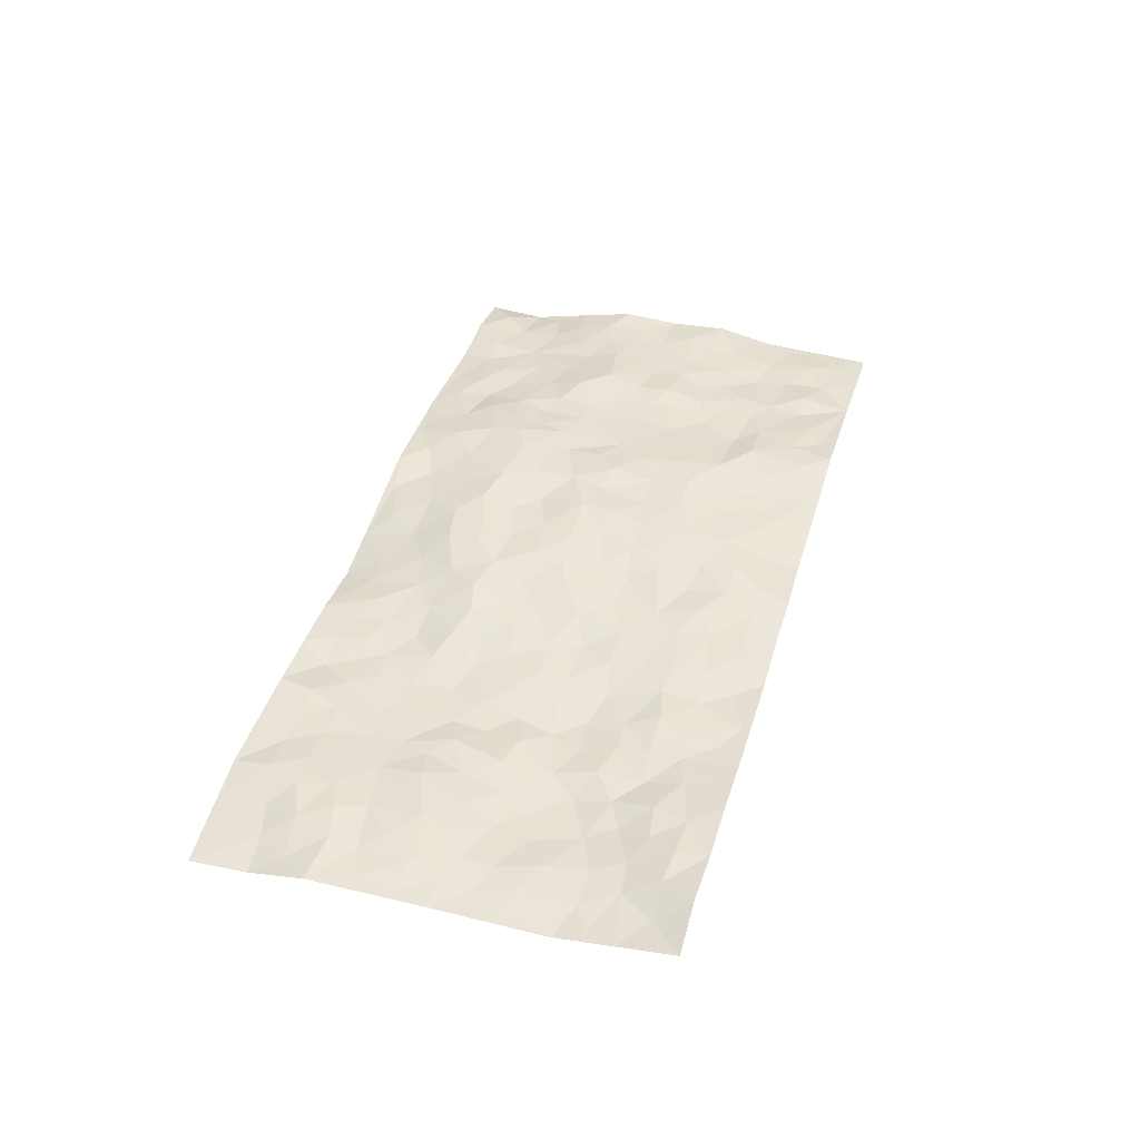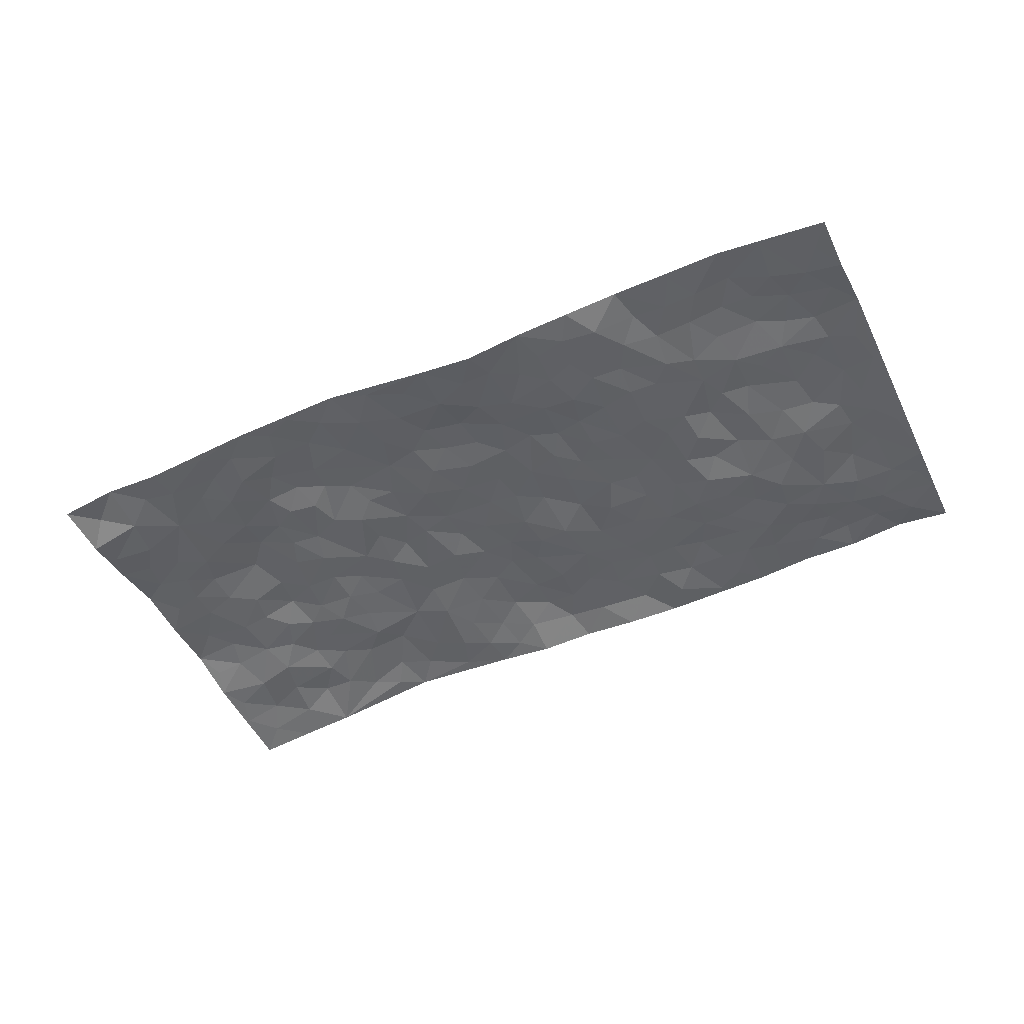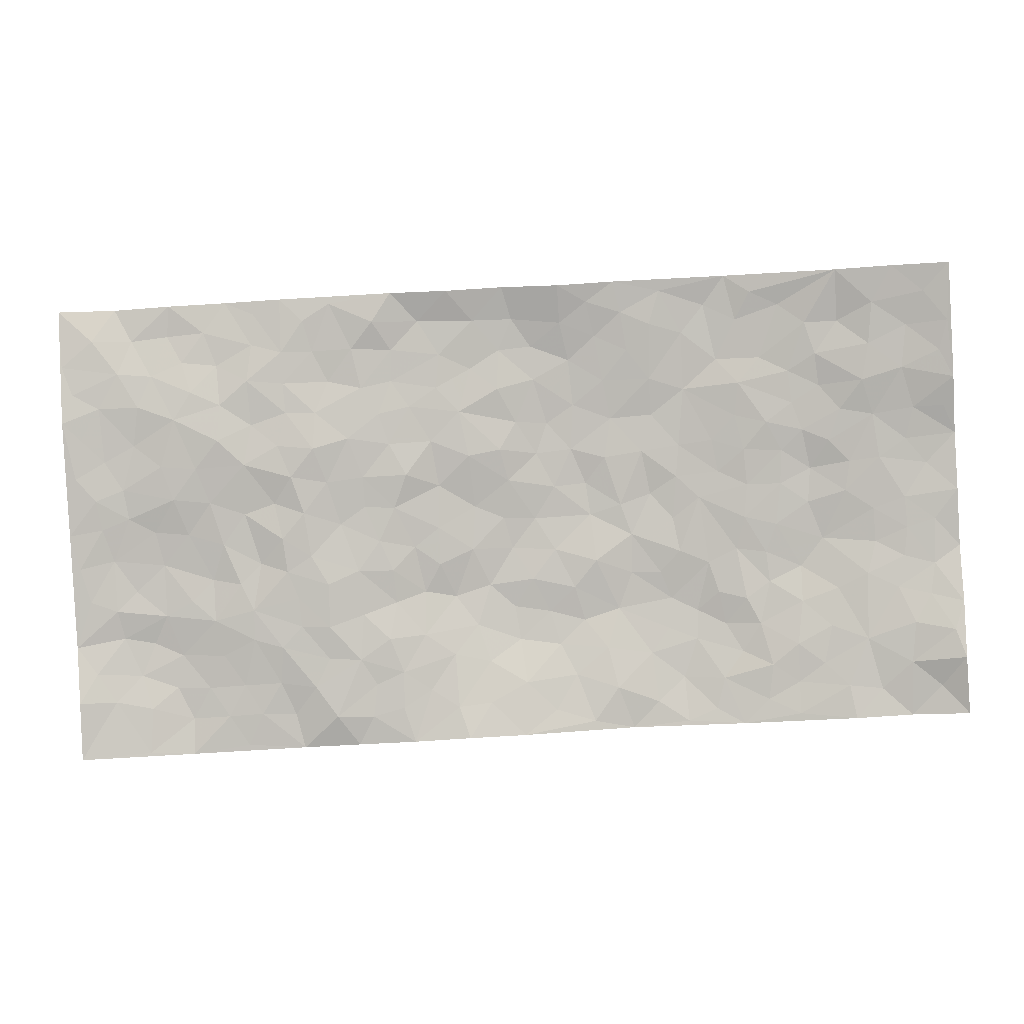
<metadata>
{"format":"obj","ext":"obj","renderer":"f3d","projection":"perspective","resolution":1024,"background":"white","views":[{"elev":42.9,"azim":103.1,"up":"+Z"},{"elev":-49.2,"azim":21.8,"up":"+Z"},{"elev":3.3,"azim":-179.7,"up":"+Y"}]}
</metadata>
<code>
v -1.023 0.07454 -0.0721
v -0.9684 1.063 -0.04782
v 0.9354 -0.03415 -0.05897
v 0.9931 0.9561 0.0141
v -0.8212 0.4501 -0.01352
v -0.9983 0.5669 -0.02729
v -0.8842 0.419 -0.02318
v -0.04652 0.02076 -0.0456
v -1.011 0.3211 -0.05055
v -0.9506 0.4031 -0.02801
v -0.7782 0.06023 -0.05293
v -1.013 0.1993 -0.07697
v -0.7397 0.3464 -0.01609
v -0.9022 0.0675 -0.04713
v -0.8708 0.35 -0.03028
v -0.5337 0.04426 -0.02553
v -0.9914 0.2596 -0.0628
v -0.3288 0.1979 0.005823
v -0.8042 0.3795 -0.02378
v -0.9 0.1856 -0.05059
v -0.9656 0.134 -0.05455
v -0.8359 0.1255 -0.04223
v -0.7095 0.1801 -0.03074
v -0.7631 0.132 -0.04452
v -0.9069 0.273 -0.04684
v -0.9414 0.3359 -0.03809
v -0.8038 0.2359 -0.03704
v -0.7251 0.2632 -0.02573
v -0.8837 0.5488 -0.01903
v -1.006 0.4427 -0.02275
v -0.7242 1.049 -0.01993
v -0.569 0.266 -0.007224
v 0.2238 0.1595 -0.03632
v -0.9832 0.8147 -0.04099
v -0.3896 0.4262 0.01171
v -0.7864 0.8077 -0.02079
v -0.799 0.8874 -0.02025
v -0.6026 0.4874 0.0006999
v -0.6127 0.6515 0.002365
v -0.4823 1.037 0.01988
v -0.9649 0.7517 -0.0279
v -0.6771 0.6117 0.006722
v -0.3952 0.7865 0.02579
v -0.5384 0.3217 -0.004414
v -0.493 0.264 0.006959
v -0.5314 0.2032 -0.004339
v -0.4586 0.6734 0.01522
v -0.3805 0.5921 0.02143
v 0.1479 0.4785 -0.006847
v -0.3665 0.2532 0.01308
v -0.2209 0.6345 0.02153
v -0.3858 0.662 0.02446
v -0.3438 0.09078 -0.008566
v -0.634 0.7569 -0.000367
v -0.4296 0.23 0.008928
v -0.8845 0.6781 -0.01463
v -0.06232 0.3636 0.008014
v 0.03316 0.3498 0.009234
v 0.2787 0.4497 -0.02037
v -0.1089 0.5689 0.02076
v -0.1788 0.5771 0.02888
v 0.0817 0.6384 -0.005613
v -0.6594 0.3934 0.005007
v -0.7633 0.6277 -0.006604
v -0.9517 0.8738 -0.03797
v -0.596 0.1755 -0.02438
v -0.4109 0.04861 -0.01629
v -0.816 0.5232 -0.01282
v -0.651 0.2221 -0.02661
v -0.6565 0.06877 -0.03823
v -0.2889 0.03248 -0.009791
v -0.6545 0.138 -0.02746
v -0.5875 0.09878 -0.0254
v -0.4734 0.07651 -0.01601
v -0.4898 0.1438 -0.01133
v -0.8997 0.7473 -0.0205
v -0.9678 0.9386 -0.04289
v -0.7547 0.5625 -0.006978
v 0.009803 1.011 -0.0001578
v -0.812 0.7317 -0.01172
v -0.5893 0.3591 0.0008287
v -0.5322 0.5024 0.003867
v -0.006315 0.5835 0.008408
v -0.06637 0.4979 0.01981
v -0.0165 0.4323 0.01676
v -0.161 0.1507 -0.006318
v -0.5777 0.7138 -0.001266
v -0.9311 0.6252 -0.01541
v -0.7401 0.7434 -0.008873
v -0.4772 0.3349 0.005383
v -0.661 0.3164 -0.01269
v -0.5086 0.7284 0.008196
v -0.1902 0.5064 0.0258
v -0.2821 0.4625 0.0206
v -0.6574 0.6971 -0.001282
v -0.04979 0.1352 -0.02405
v -0.4316 0.5455 0.01365
v -0.3723 0.32 0.02111
v -0.2571 0.529 0.02199
v -0.2032 0.4048 0.008843
v -0.9922 0.6916 -0.01905
v -0.7166 0.6737 -0.006891
v -0.8274 0.6366 -0.01333
v -0.4014 0.1448 0.00326
v -0.5374 0.5748 0.006465
v -0.7064 0.4561 0.004193
v -0.1557 0.3446 0.009426
v -0.1788 0.2712 0.01525
v -0.5291 0.6528 0.00491
v 0.1036 0.7362 -0.0004276
v -0.03513 0.2285 0.005962
v -0.1009 0.291 0.01316
v -0.02245 0.3017 0.01184
v -0.4541 0.4006 0.009901
v -0.2302 0.21 0.002102
v -0.6732 0.5366 0.002089
v -0.5808 0.4249 0.002537
v -0.5156 0.4318 0.007962
v -0.3233 0.5532 0.02942
v -0.2831 0.3769 0.02072
v -0.3742 0.4988 0.02094
v -0.2548 0.2965 0.02009
v -0.1117 0.429 0.01418
v -0.6111 0.5773 0.002917
v -0.1244 0.2175 0.006784
v -0.2532 0.1226 -0.01346
v -0.4302 0.2933 0.0166
v -0.9498 0.502 -0.02466
v -0.8902 0.4818 -0.02108
v 0.07214 0.4306 0.001104
v 0.1767 0.2414 -0.02233
v 0.06773 0.525 0.008037
v 0.002974 0.4996 0.01376
v 0.1443 0.3972 -0.008677
v 0.7772 0.4678 -0.01349
v 0.2005 0.4359 -0.01147
v 0.2403 0.3131 -0.01691
v 0.1479 0.5723 -0.001749
v 0.1327 1.003 -0.009299
v -0.3032 0.648 0.0233
v 0.4287 0.8693 -0.005921
v 0.5008 0.984 -0.0001171
v -0.2157 0.8054 0.02202
v -0.05467 0.8807 0.02126
v -0.3468 0.3789 0.01797
v -0.473 0.6036 0.01345
v -0.1161 0.0743 -0.02464
v -0.2017 0.04858 -0.02064
v 0.07629 0.01573 -0.05847
v 0.01679 0.8724 0.01405
v -0.02249 0.7133 0.01289
v 0.3888 0.1891 -0.03587
v 0.3137 0.2862 -0.02892
v 0.5774 0.5087 -0.01977
v 0.5115 0.5328 -0.02148
v 0.4185 0.1256 -0.04023
v 0.4922 0.214 -0.0384
v 0.3905 0.3543 -0.03693
v 0.01256 0.6523 0.0009792
v -0.06851 0.6431 0.02005
v -0.15 0.7507 0.02586
v -0.0918 0.7104 0.0254
v -0.06073 0.8077 0.0185
v -0.1455 0.6529 0.02509
v 0.01844 0.7866 0.00363
v 0.2557 0.9976 -0.009467
v -0.01202 0.9412 0.01402
v -0.2683 0.8729 0.01656
v -0.1963 0.9037 0.01827
v -0.3185 0.8096 0.01994
v -0.2361 1.024 0.006121
v -0.2336 0.7209 0.02665
v -0.3242 0.7296 0.02798
v -0.1388 0.8507 0.02373
v -0.1137 1.015 -0.007616
v 0.2142 0.7476 -0.006321
v 0.1656 0.6709 -0.006089
v 0.3156 0.5912 -0.01946
v 0.2457 0.5231 -0.01684
v 0.2581 0.6649 -0.01435
v 0.4215 0.7341 -0.01853
v 0.349 0.6771 -0.02245
v 0.2816 0.7311 -0.01219
v 0.07519 0.9379 0.007406
v 0.07964 0.8313 0.01098
v 0.1484 0.8626 0.003604
v 0.2544 0.8727 -0.001389
v 0.321 0.7887 -0.009372
v 0.2198 0.5967 -0.02024
v -0.8799 0.9281 -0.02541
v -0.6832 0.8654 -0.007025
v -0.872 0.8349 -0.02694
v -0.846 1.057 -0.03168
v -0.9147 1.002 -0.03659
v -0.8046 0.9776 -0.02263
v -0.7309 0.9373 -0.004952
v -0.6011 0.9739 0.006487
v -0.6594 0.9333 -0.005217
v -0.6929 0.7954 -0.00201
v -0.5621 0.8567 0.01012
v -0.625 0.8269 0.0008382
v -0.5086 0.9408 0.01941
v -0.3894 0.9114 0.02189
v -0.5392 1.002 0.009478
v -0.467 0.8529 0.0241
v -0.438 0.9729 0.02598
v -0.3388 1.004 0.01407
v -0.5155 0.8009 0.006181
v -0.3175 0.9307 0.0124
v -0.2538 0.9566 0.01183
v 0.1545 0.7894 -1.076e-05
v 0.2545 0.8036 -0.002488
v 0.1959 0.9361 0.005003
v 0.3937 0.8028 -0.005333
v 0.3416 0.875 -0.008216
v 0.3915 0.9743 -0.006088
v 0.2958 0.9344 -0.01443
v 0.4498 0.9365 -0.007598
v 0.3649 0.4871 -0.0193
v 0.3113 0.5253 -0.01702
v 0.474 0.592 -0.03148
v 0.425 0.6548 -0.03179
v 0.3951 0.5798 -0.0245
v 0.3193 0.1871 -0.03931
v 0.4571 0.3236 -0.03421
v 0.4452 0.5118 -0.03149
v 0.3244 0.3841 -0.02805
v -0.1189 0.9332 0.01016
v -0.1769 0.9793 0.006183
v 0.2832 0.1318 -0.03728
v 0.5684 -0.004349 -0.03057
v 0.1767 0.3362 -0.005384
v 0.2486 0.3845 -0.02128
v 0.5548 0.2306 -0.03423
v 0.7483 0.9689 0.01107
v 0.9513 0.2111 -0.02483
v 0.493 0.7983 -0.01279
v 0.7027 0.4626 -0.01633
v 0.4864 0.7334 -0.01761
v 0.9659 0.4597 -0.02129
v 0.6428 0.2723 -0.02605
v 0.4927 0.4548 -0.03202
v 0.7522 0.2817 -0.01717
v 0.5412 0.3994 -0.02063
v 0.4441 -0.00943 -0.03225
v 0.0597 0.2614 -0.003783
v 0.4642 0.06457 -0.03
v 0.1094 0.325 0.004108
v 0.3879 0.2598 -0.03838
v 0.8463 0.231 -0.0142
v 0.6244 0.4412 -0.02101
v 0.5381 0.06544 -0.03218
v 0.4294 0.4163 -0.03218
v 0.5856 0.3533 -0.02594
v 0.2547 0.2331 -0.03562
v 0.4503 0.2607 -0.03563
v 0.2233 0.0806 -0.04213
v 0.3219 -0.001931 -0.03818
v 0.1981 0.005586 -0.04605
v 0.1625 0.1198 -0.03209
v 0.03183 0.182 -0.01761
v 0.1101 0.1974 -0.02173
v 0.577 0.1287 -0.02884
v 0.7581 0.3946 -0.01065
v 0.7172 0.1936 -0.01349
v 0.6118 0.05939 -0.02969
v 0.6477 0.3623 -0.01525
v 0.6942 0.3143 -0.02009
v 0.8618 0.2914 -0.02056
v 0.735 0.5407 -0.02448
v 0.6566 0.1215 -0.01996
v 0.7288 0.1218 -0.0166
v 0.8185 0.335 -0.01255
v 0.9202 0.3118 -0.02123
v 0.869 0.4034 -0.01329
v 0.5571 0.2961 -0.03226
v 0.783 0.07613 -0.03087
v 0.2907 0.06124 -0.04217
v 0.3703 0.06179 -0.04866
v 0.0292 0.09188 -0.03704
v 0.1009 0.08266 -0.04226
v 0.9804 0.7092 -0.02125
v 0.6931 0.05252 -0.01846
v 0.6243 0.1946 -0.02417
v 0.9435 0.3856 -0.02161
v 0.8941 0.4725 -0.01881
v 0.7797 0.2198 -0.009606
v 0.4968 0.1342 -0.03294
v 0.6911 -0.02489 -0.02923
v 0.4819 0.3816 -0.03211
v 0.8995 0.02917 -0.04832
v 0.9411 0.08995 -0.05317
v 0.8078 0.1483 -0.01795
v 0.862 0.09137 -0.03758
v 0.7866 -0.02095 -0.03997
v 0.905 0.1528 -0.03347
v 0.6542 0.5337 -0.02281
v 0.6852 0.6093 -0.02698
v 0.5782 0.6186 -0.02807
v 0.8238 0.6592 -0.01236
v 0.6322 0.7504 -0.01821
v 0.9516 0.5855 -0.0215
v 0.7623 0.6136 -0.02279
v 0.8474 0.5613 -0.01663
v 0.7336 0.7179 -0.02317
v 0.8348 0.4974 -0.01658
v 0.9076 0.5369 -0.02178
v 0.8886 0.6231 -0.01371
v 0.6367 0.6721 -0.03136
v 0.5634 0.7061 -0.01553
v 0.5042 0.6608 -0.02578
v 0.8599 0.8183 -0.008727
v 0.7185 0.8439 -0.0006814
v 0.8146 0.7453 -0.01532
v 0.9008 0.7412 -0.01302
v 0.786 0.8136 -0.006121
v 0.9838 0.8328 -0.003591
v 0.6968 0.7783 -0.01716
v 0.9592 0.7715 -0.01117
v 0.7518 0.9014 0.01193
v 0.8706 0.9602 0.02465
v 0.6235 0.9764 0.01247
v 0.8314 0.8909 0.01164
v 0.9176 0.8907 -0.001097
v 0.6709 0.91 0.005138
v 0.5634 0.8834 -0.003301
v 0.497 0.8675 -0.01012
v 0.5605 0.9517 0.003705
v 0.5725 0.8043 -0.01617
v 0.6411 0.8377 -0.001011
f 29 6 128
f 12 21 20
f 26 10 9
f 55 45 46
f 27 19 15
f 26 9 17
f 101 6 88
f 12 1 21
f 7 15 19
f 125 86 96
f 84 123 85
f 129 29 128
f 25 27 15
f 12 20 17
f 73 75 66
f 22 14 11
f 26 17 25
f 9 12 17
f 25 15 26
f 5 129 7
f 52 146 48
f 55 18 50
f 7 19 5
f 20 27 25
f 124 82 105
f 41 76 34
f 20 14 22
f 14 20 21
f 14 21 1
f 24 22 11
f 24 27 22
f 72 66 69
f 69 32 91
f 70 24 11
f 24 23 27
f 17 20 25
f 27 20 22
f 10 15 7
f 10 26 15
f 23 28 27
f 27 13 19
f 28 23 69
f 13 27 28
f 119 121 94
f 10 7 129
f 6 30 128
f 9 10 30
f 36 192 80
f 80 102 89
f 118 81 44
f 64 103 78
f 115 126 86
f 45 32 46
f 91 63 13
f 129 68 29
f 95 87 54
f 95 54 199
f 202 40 204
f 82 97 105
f 29 88 6
f 18 55 104
f 148 126 71
f 38 82 124
f 50 18 122
f 117 82 38
f 5 19 106
f 82 117 118
f 80 64 102
f 127 45 55
f 194 77 190
f 98 35 114
f 39 124 105
f 127 50 98
f 106 19 13
f 66 75 46
f 39 95 42
f 63 117 38
f 95 89 102
f 101 56 76
f 51 140 99
f 18 53 126
f 62 83 132
f 45 127 90
f 112 113 57
f 103 29 68
f 130 85 58
f 109 39 105
f 35 94 121
f 113 246 58
f 151 165 163
f 120 100 94
f 114 127 98
f 192 190 65
f 95 39 87
f 36 191 37
f 67 104 74
f 56 101 88
f 13 63 106
f 192 34 76
f 268 241 243
f 108 115 125
f 93 84 60
f 133 84 85
f 156 288 157
f 101 76 41
f 80 103 64
f 105 97 146
f 99 61 51
f 92 109 47
f 125 96 111
f 158 227 153
f 75 104 55
f 69 66 32
f 81 91 32
f 106 78 68
f 42 64 78
f 77 34 65
f 24 70 72
f 75 73 16
f 16 71 67
f 2 34 77
f 13 28 91
f 103 56 88
f 56 80 76
f 72 69 23
f 11 16 70
f 16 73 70
f 16 67 74
f 115 18 126
f 24 72 23
f 73 72 70
f 16 74 75
f 72 73 66
f 32 45 44
f 84 83 60
f 66 46 32
f 78 106 116
f 117 63 81
f 67 53 104
f 103 68 78
f 69 91 28
f 36 80 89
f 106 38 116
f 106 68 5
f 81 118 117
f 62 132 138
f 32 44 81
f 53 67 71
f 57 58 85
f 123 100 107
f 93 60 61
f 33 230 224
f 8 96 147
f 132 133 130
f 140 48 119
f 93 100 123
f 122 98 50
f 164 60 160
f 53 71 126
f 125 112 108
f 193 194 195
f 75 55 46
f 63 91 81
f 56 103 80
f 196 198 31
f 18 104 53
f 121 48 97
f 38 106 63
f 118 97 82
f 97 35 121
f 51 172 140
f 130 134 49
f 87 39 109
f 288 252 263
f 97 114 35
f 47 43 92
f 57 113 58
f 248 130 58
f 34 101 41
f 114 90 127
f 116 124 42
f 145 94 35
f 118 114 97
f 167 79 175
f 98 145 35
f 85 123 57
f 43 47 52
f 199 36 89
f 42 78 116
f 159 83 62
f 88 29 103
f 74 104 75
f 118 44 90
f 173 140 172
f 42 95 102
f 190 192 37
f 65 190 77
f 89 95 199
f 125 111 112
f 92 87 109
f 18 115 122
f 177 180 176
f 112 57 107
f 109 105 146
f 93 94 100
f 285 286 275
f 96 86 147
f 137 232 131
f 57 123 107
f 87 92 208
f 49 134 136
f 132 130 49
f 161 164 162
f 50 127 55
f 122 108 107
f 122 107 100
f 48 140 52
f 118 90 114
f 99 119 94
f 123 84 93
f 36 37 192
f 48 121 119
f 120 122 100
f 39 42 124
f 38 124 116
f 248 58 246
f 44 45 90
f 98 122 120
f 146 52 47
f 94 93 99
f 168 209 170
f 212 183 188
f 202 197 200
f 42 102 64
f 107 108 112
f 99 93 61
f 8 280 96
f 112 111 113
f 125 115 86
f 115 108 122
f 128 30 10
f 5 68 129
f 10 129 128
f 132 49 138
f 83 84 133
f 130 133 85
f 83 133 132
f 248 134 130
f 156 152 224
f 151 110 165
f 212 186 211
f 153 224 249
f 254 251 244
f 246 261 262
f 225 158 249
f 49 136 179
f 185 184 150
f 214 188 181
f 181 188 182
f 161 163 174
f 143 170 172
f 110 211 185
f 184 79 167
f 174 228 169
f 62 110 159
f 163 150 144
f 210 169 229
f 170 143 168
f 176 211 110
f 98 120 145
f 94 145 120
f 48 146 97
f 109 146 47
f 148 86 126
f 147 86 148
f 71 8 148
f 8 147 148
f 244 276 254
f 232 136 134
f 174 143 161
f 60 83 160
f 163 162 151
f 159 160 83
f 261 281 262
f 259 281 149
f 219 220 59
f 246 113 111
f 33 255 131
f 157 256 152
f 137 255 153
f 230 278 279
f 262 260 33
f 154 155 242
f 131 255 137
f 248 131 232
f 281 280 149
f 259 258 278
f 220 179 59
f 159 151 160
f 162 160 151
f 164 61 60
f 228 174 144
f 144 174 163
f 159 110 151
f 161 172 164
f 186 184 185
f 161 162 163
f 61 164 51
f 160 162 164
f 187 217 213
f 150 163 165
f 205 202 200
f 79 184 139
f 170 43 173
f 174 169 143
f 161 143 172
f 167 144 150
f 176 180 183
f 172 170 173
f 223 226 221
f 185 150 165
f 99 140 119
f 207 206 203
f 172 51 164
f 43 52 173
f 173 52 140
f 167 175 228
f 228 229 169
f 210 168 169
f 177 110 62
f 189 138 179
f 62 138 177
f 136 232 233
f 181 182 222
f 150 184 167
f 178 180 189
f 49 179 138
f 177 138 189
f 180 178 182
f 178 179 220
f 307 308 304
f 222 223 221
f 215 187 188
f 176 183 212
f 187 213 186
f 214 215 188
f 185 211 186
f 237 181 239
f 182 188 183
f 110 185 165
f 216 215 141
f 211 176 212
f 182 183 180
f 176 110 177
f 213 184 186
f 178 189 179
f 177 189 180
f 195 190 37
f 197 198 200
f 195 194 190
f 34 192 65
f 80 192 76
f 37 196 195
f 194 2 77
f 193 2 194
f 196 37 191
f 31 193 195
f 198 196 191
f 31 195 196
f 199 201 191
f 197 204 31
f 198 191 201
f 31 198 197
f 201 199 54
f 36 199 191
f 54 208 201
f 208 43 205
f 208 54 87
f 198 201 200
f 206 205 203
f 43 170 203
f 210 207 209
f 40 202 206
f 31 204 40
f 197 202 204
f 208 205 200
f 43 203 205
f 205 206 202
f 203 209 207
f 171 40 207
f 40 206 207
f 208 200 201
f 43 208 92
f 170 209 203
f 168 143 169
f 207 210 171
f 168 210 209
f 188 187 212
f 212 187 186
f 166 139 213
f 184 213 139
f 237 214 181
f 215 214 141
f 216 141 218
f 213 217 166
f 142 166 216
f 217 216 166
f 187 215 217
f 216 217 215
f 237 141 214
f 142 216 218
f 223 222 182
f 179 136 59
f 223 220 219
f 267 238 251
f 237 327 141
f 223 182 178
f 158 290 253
f 220 223 178
f 59 233 227
f 233 59 136
f 248 246 131
f 153 249 158
f 251 254 267
f 223 219 226
f 111 261 246
f 297 251 238
f 276 256 157
f 167 228 144
f 229 228 175
f 175 171 229
f 229 171 210
f 260 257 33
f 265 271 272
f 266 289 283
f 269 243 250
f 249 224 152
f 266 283 271
f 227 233 137
f 253 227 158
f 325 313 320
f 135 264 275
f 310 329 239
f 270 298 297
f 249 256 225
f 275 273 269
f 311 222 221
f 155 154 299
f 234 276 157
f 310 311 299
f 222 239 181
f 221 226 155
f 266 263 252
f 242 290 244
f 264 273 275
f 273 264 243
f 242 244 154
f 276 290 225
f 288 234 157
f 240 282 302
f 275 286 306
f 225 290 158
f 234 263 284
f 241 254 276
f 233 232 137
f 137 153 227
f 264 135 238
f 244 251 154
f 260 259 257
f 227 253 219
f 33 224 255
f 154 297 299
f 240 302 307
f 297 154 251
f 264 268 243
f 253 226 219
f 271 284 263
f 277 294 293
f 290 242 253
f 241 234 284
f 59 227 219
f 242 155 226
f 252 245 231
f 157 152 156
f 257 230 33
f 152 256 249
f 278 230 257
f 262 33 131
f 224 153 255
f 259 278 257
f 134 248 232
f 230 279 224
f 96 261 111
f 261 96 280
f 280 281 261
f 246 262 131
f 252 247 245
f 268 267 241
f 283 277 272
f 288 247 252
f 275 274 285
f 295 291 294
f 267 268 264
f 263 234 288
f 309 310 299
f 290 276 244
f 283 272 271
f 267 254 241
f 265 243 241
f 236 240 285
f 297 238 270
f 303 305 298
f 241 276 234
f 221 155 299
f 272 277 293
f 250 243 287
f 286 285 240
f 284 271 265
f 271 263 266
f 295 3 291
f 225 256 276
f 241 284 265
f 289 266 231
f 3 292 291
f 321 235 323
f 293 294 296
f 279 278 258
f 245 279 258
f 279 156 224
f 260 281 259
f 280 8 149
f 262 281 260
f 231 266 252
f 267 264 238
f 306 304 270
f 283 289 295
f 243 269 273
f 236 269 250
f 294 292 296
f 274 236 285
f 269 274 275
f 250 287 293
f 245 289 231
f 236 274 269
f 156 279 247
f 242 226 253
f 247 279 245
f 243 265 287
f 288 156 247
f 265 272 293
f 296 292 236
f 293 287 265
f 295 294 277
f 277 283 295
f 236 250 296
f 289 3 295
f 292 294 291
f 293 296 250
f 300 304 308
f 325 320 235
f 329 330 326
f 270 304 303
f 270 303 298
f 309 305 301
f 135 306 270
f 299 297 298
f 298 309 299
f 238 135 270
f 300 314 305
f 303 300 305
f 304 306 307
f 300 303 304
f 282 319 315
f 322 325 235
f 275 306 135
f 307 306 286
f 240 307 286
f 308 307 302
f 302 282 308
f 308 282 315
f 305 309 298
f 310 309 301
f 310 301 329
f 310 239 311
f 222 311 239
f 299 311 221
f 319 312 315
f 312 323 316
f 301 305 318
f 305 314 316
f 300 308 315
f 316 314 312
f 312 314 315
f 315 314 300
f 323 312 324
f 316 313 318
f 282 4 317
f 330 313 325
f 4 321 324
f 235 320 323
f 282 317 319
f 312 319 317
f 326 325 322
f 316 320 313
f 316 318 305
f 142 218 327
f 327 218 141
f 316 323 320
f 324 312 317
f 4 324 317
f 321 323 324
f 318 313 330
f 328 326 322
f 326 327 329
f 329 327 237
f 326 328 327
f 322 142 328
f 327 328 142
f 329 237 239
f 301 318 330
f 326 330 325
f 330 329 301

</code>
